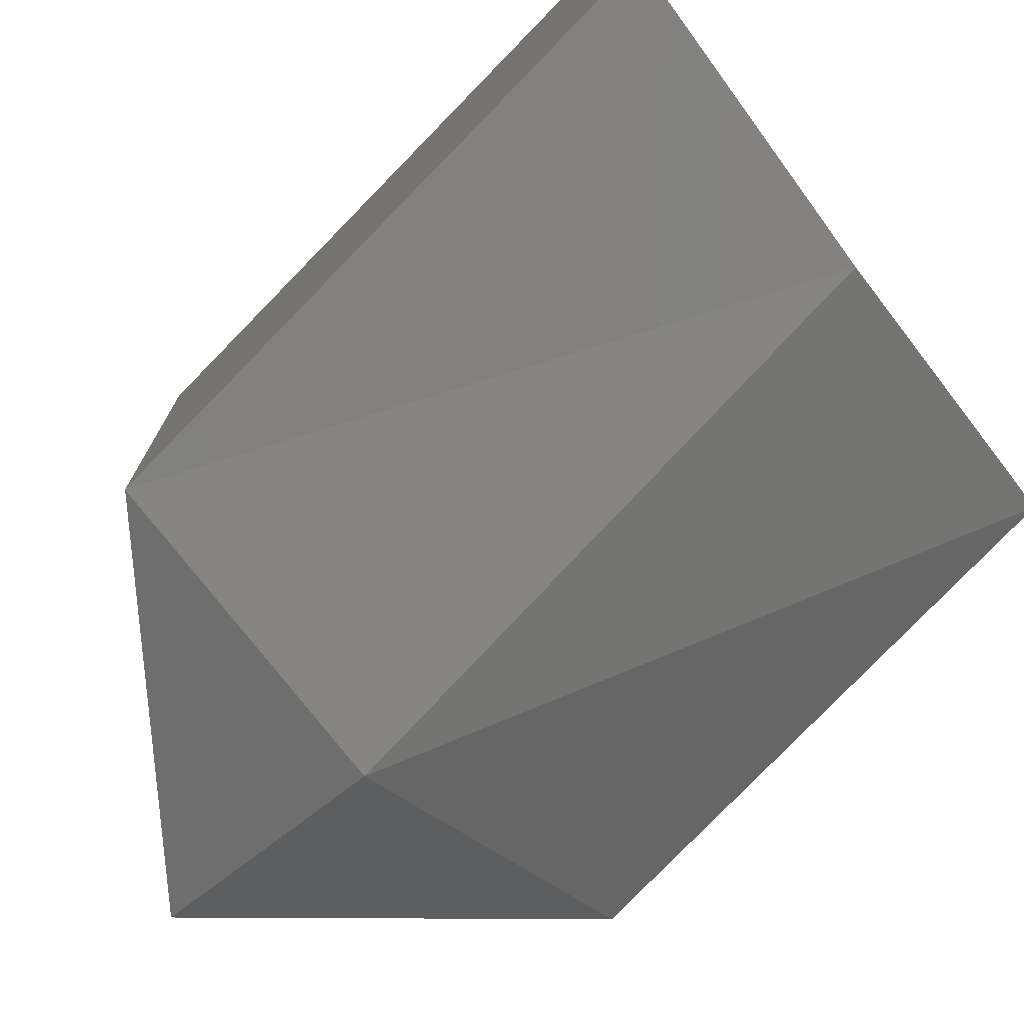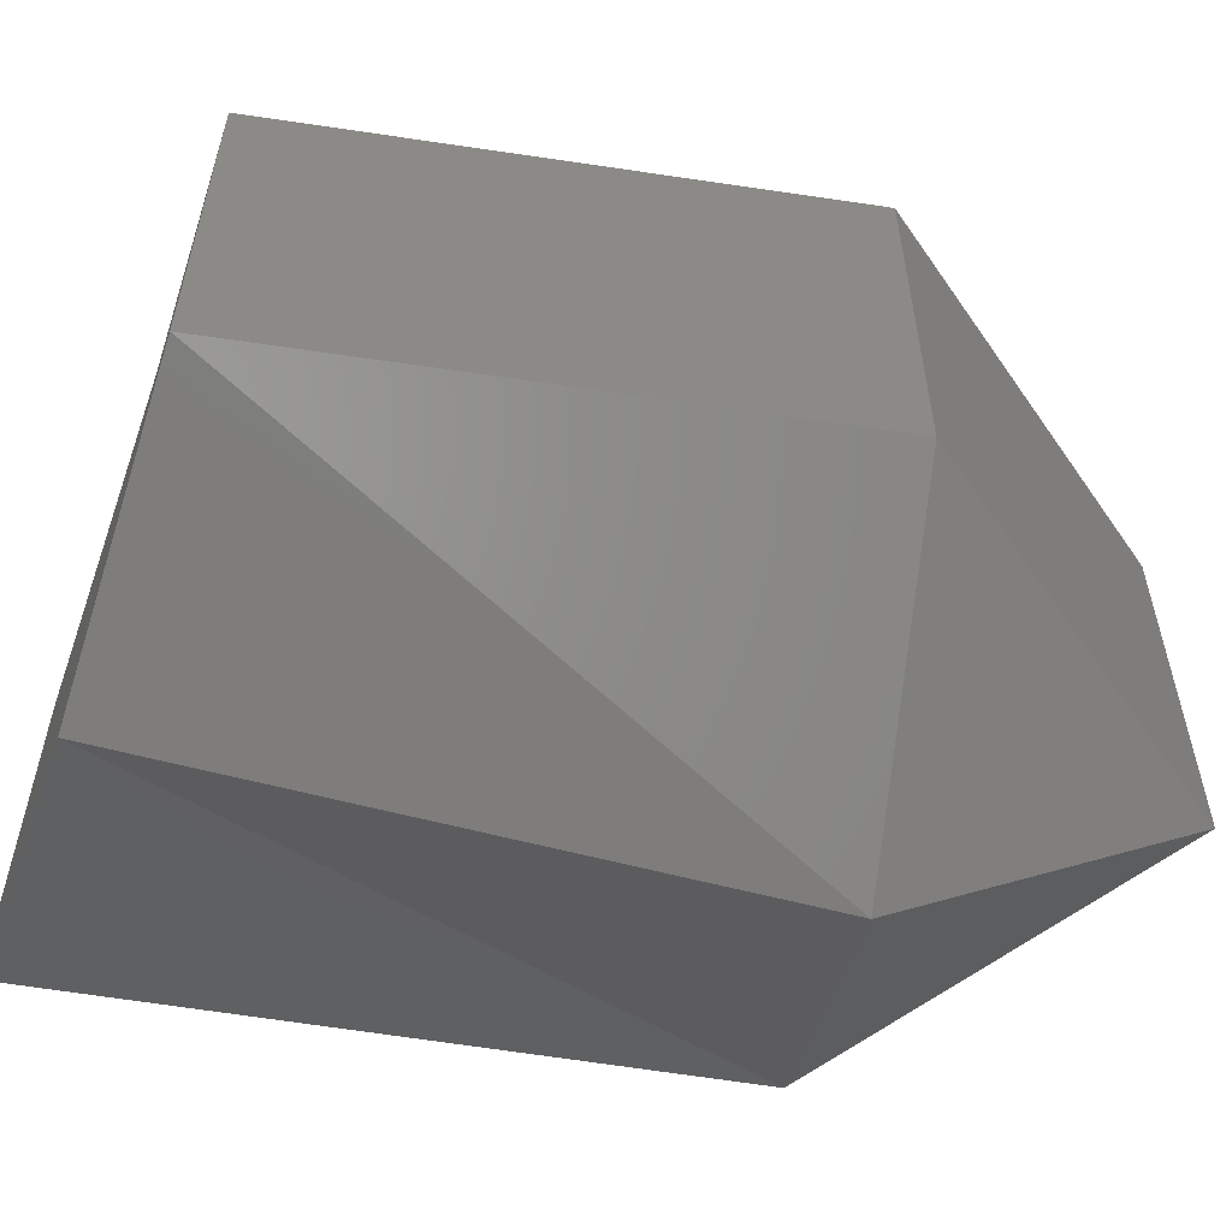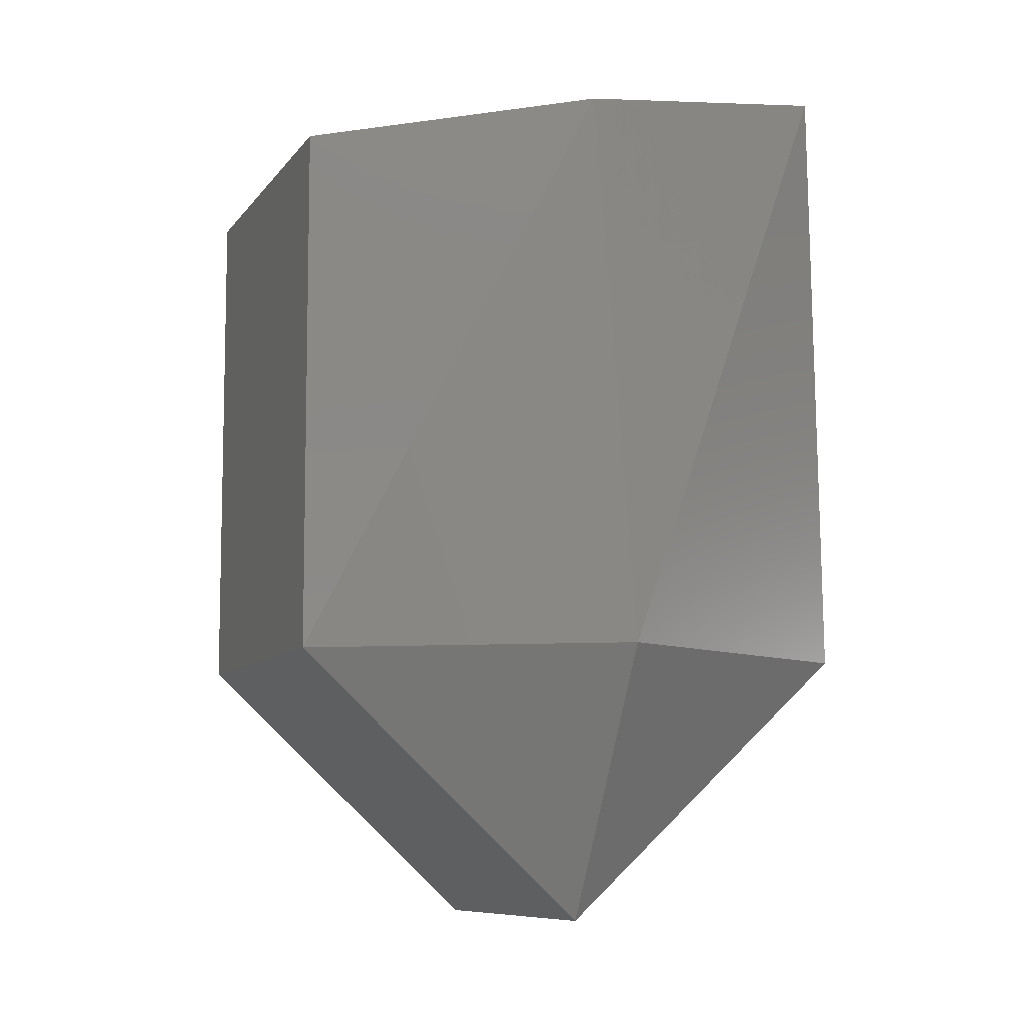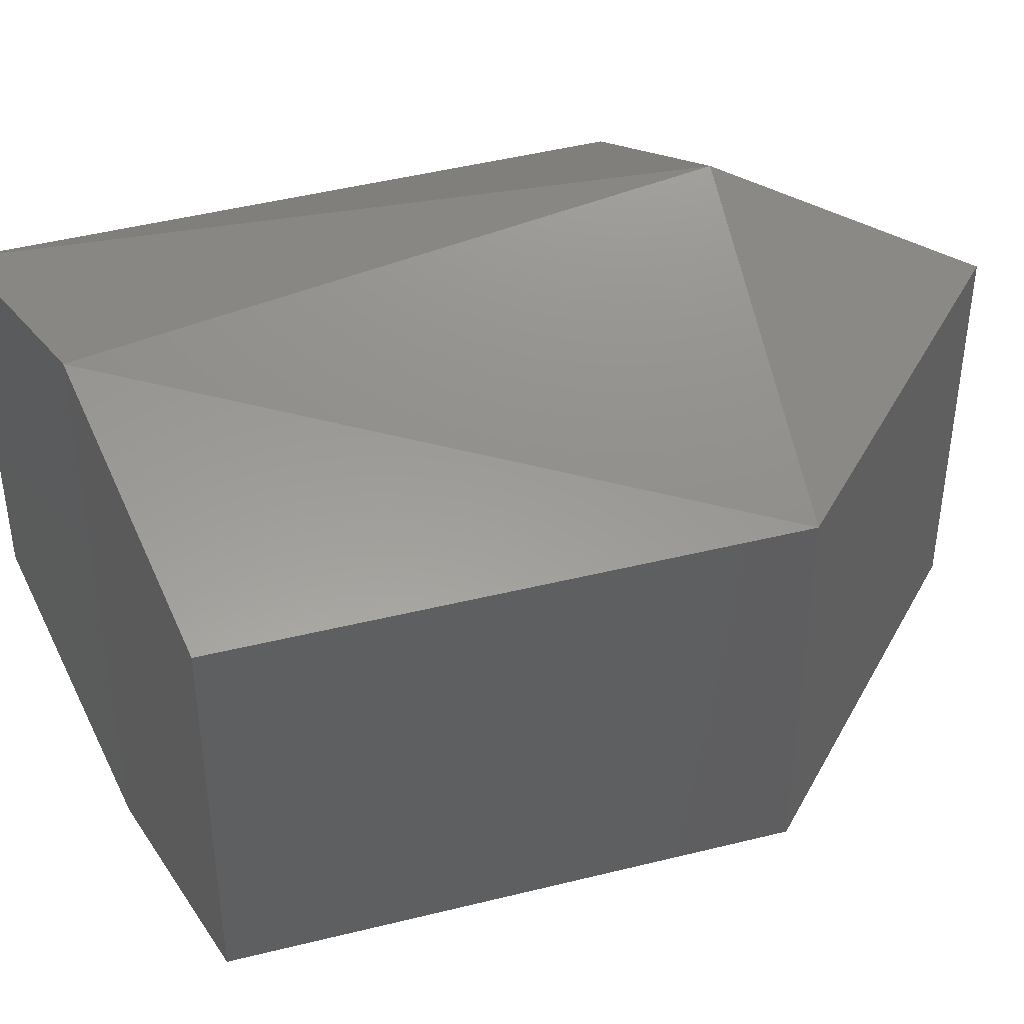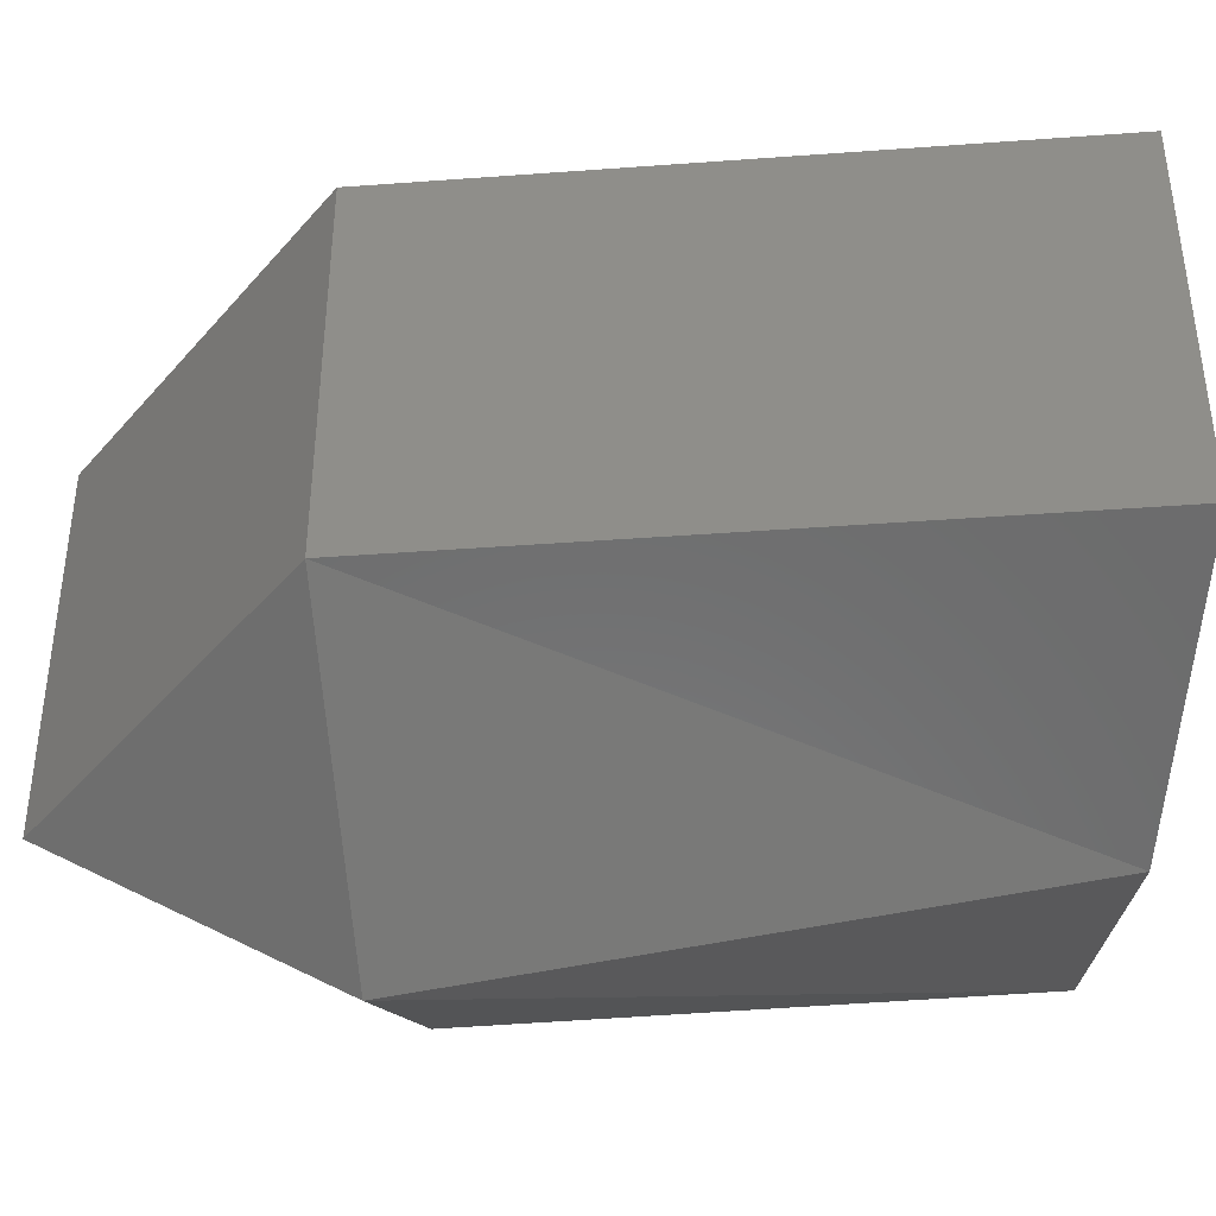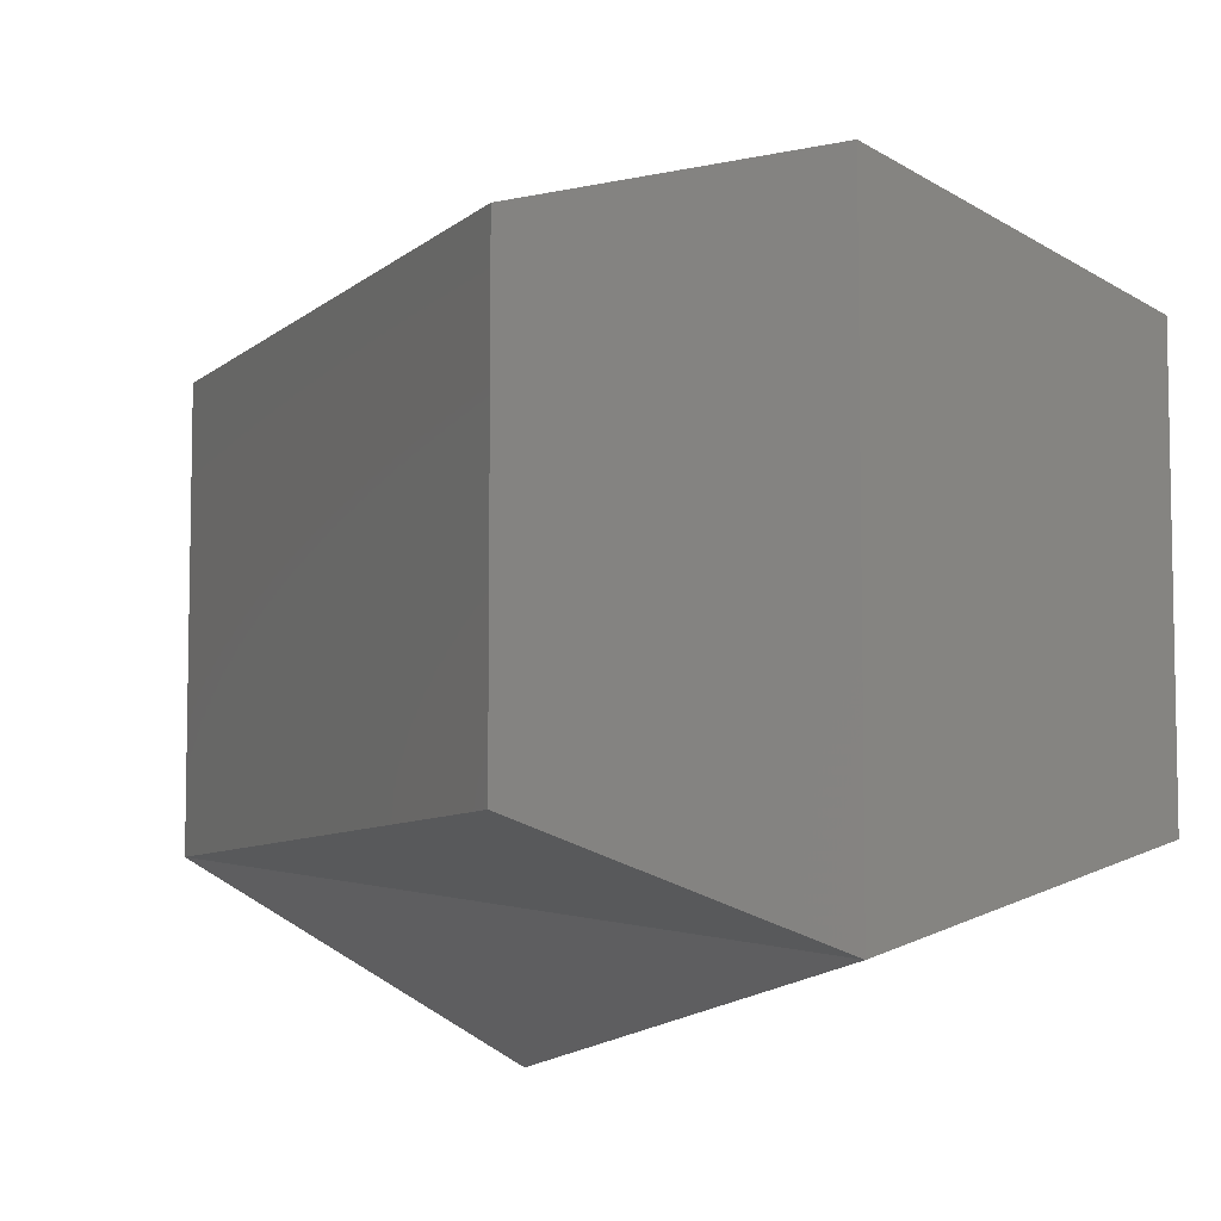
<metadata>
{"format":"stl","ext":"stl","renderer":"f3d","projection":"perspective","resolution":1024,"background":"white","views":[{"elev":-75.3,"azim":-43.3,"up":"+Y"},{"elev":-58.7,"azim":81.2,"up":"+Y"},{"elev":-8.5,"azim":160.0,"up":"+Z"},{"elev":42.5,"azim":73.4,"up":"+Y"},{"elev":-41.2,"azim":-83.9,"up":"+Y"},{"elev":-7.4,"azim":-23.8,"up":"+Y"}]}
</metadata>
<code>
# stl→obj: 14 verts, 24 faces
v 108.9 -22.26 119.2
v 108.9 -22.44 119.2
v 109.1 -22.22 119.2
v 109.1 -22.48 119.2
v 109.2 -22.26 119.2
v 109.2 -22.44 119.2
v 109.1 -22.44 118.8
v 109.1 -22.52 118.9
v 108.9 -22.44 118.9
v 109.1 -22.26 118.8
v 108.9 -22.26 118.9
v 109.1 -22.18 118.9
v 109.2 -22.44 118.9
v 109.2 -22.26 118.9
f 1 2 3
f 2 3 4
f 3 4 5
f 4 5 6
f 7 8 9
f 8 9 4
f 9 4 2
f 10 11 12
f 11 12 1
f 12 1 3
f 7 13 8
f 13 8 6
f 8 6 4
f 10 12 14
f 12 14 3
f 14 3 5
f 2 1 9
f 1 9 11
f 7 13 10
f 13 10 14
f 10 7 11
f 7 11 9
f 14 13 5
f 13 5 6

</code>
